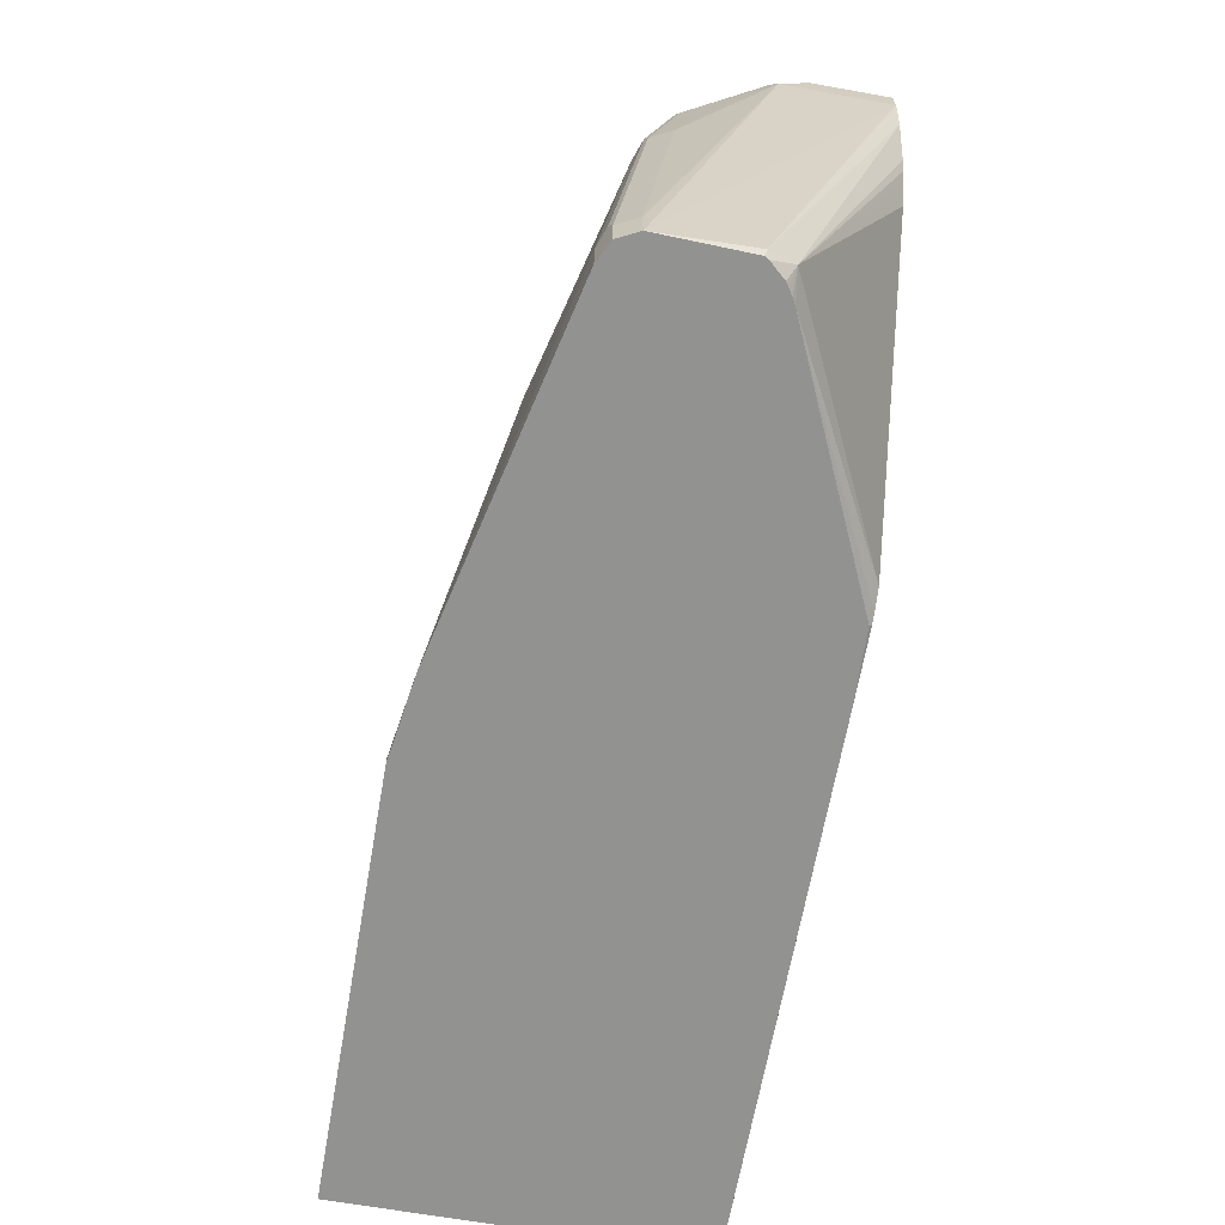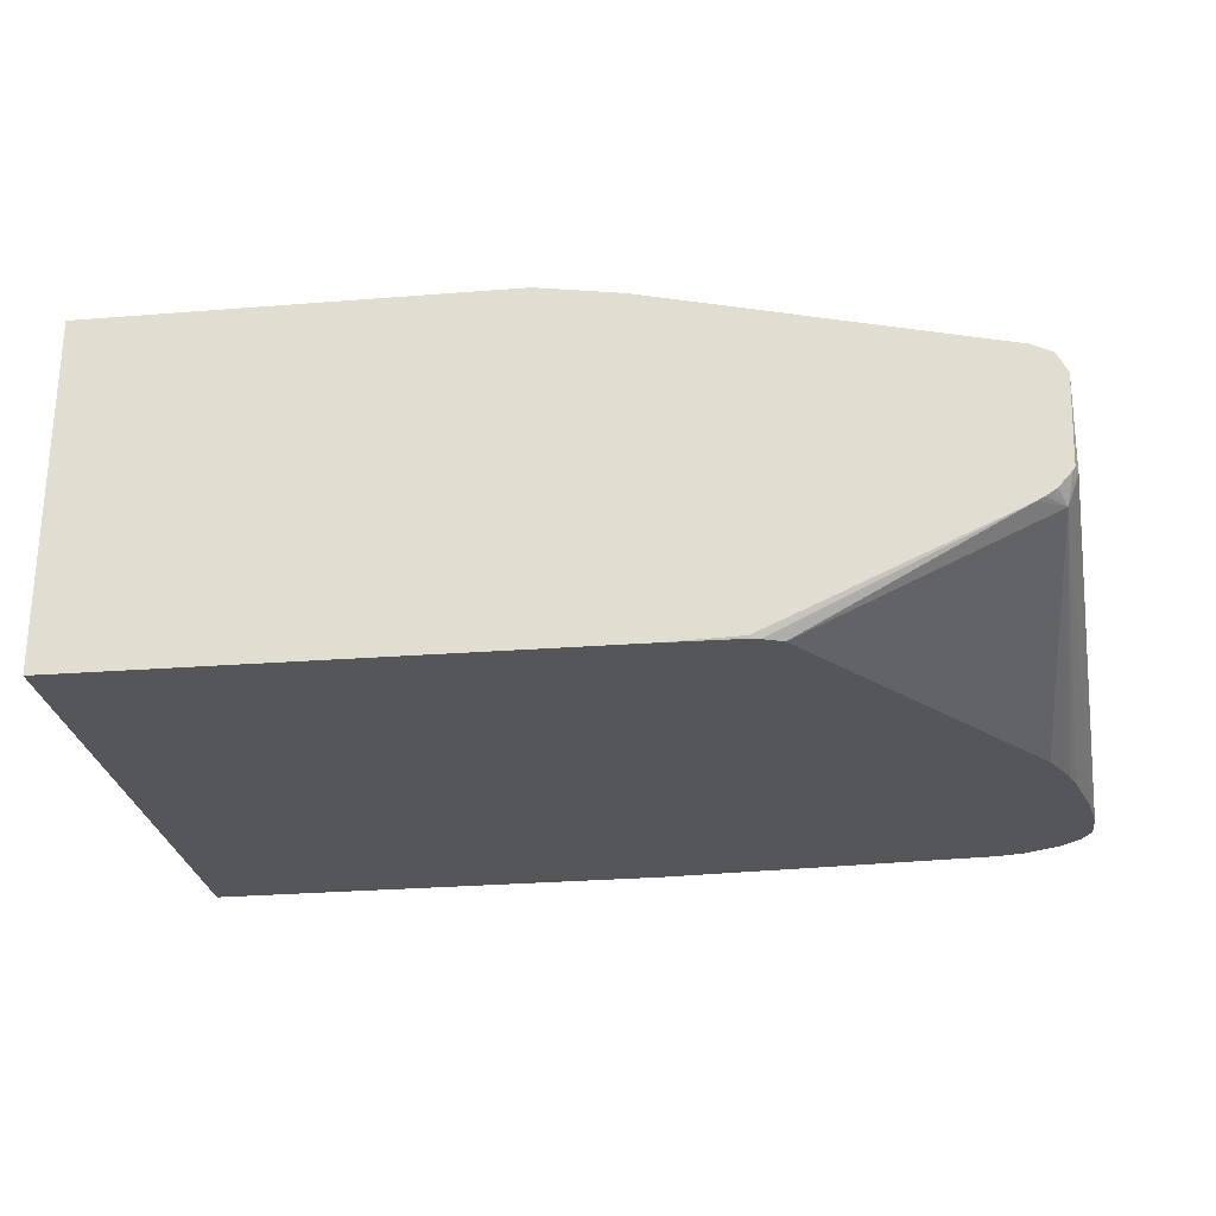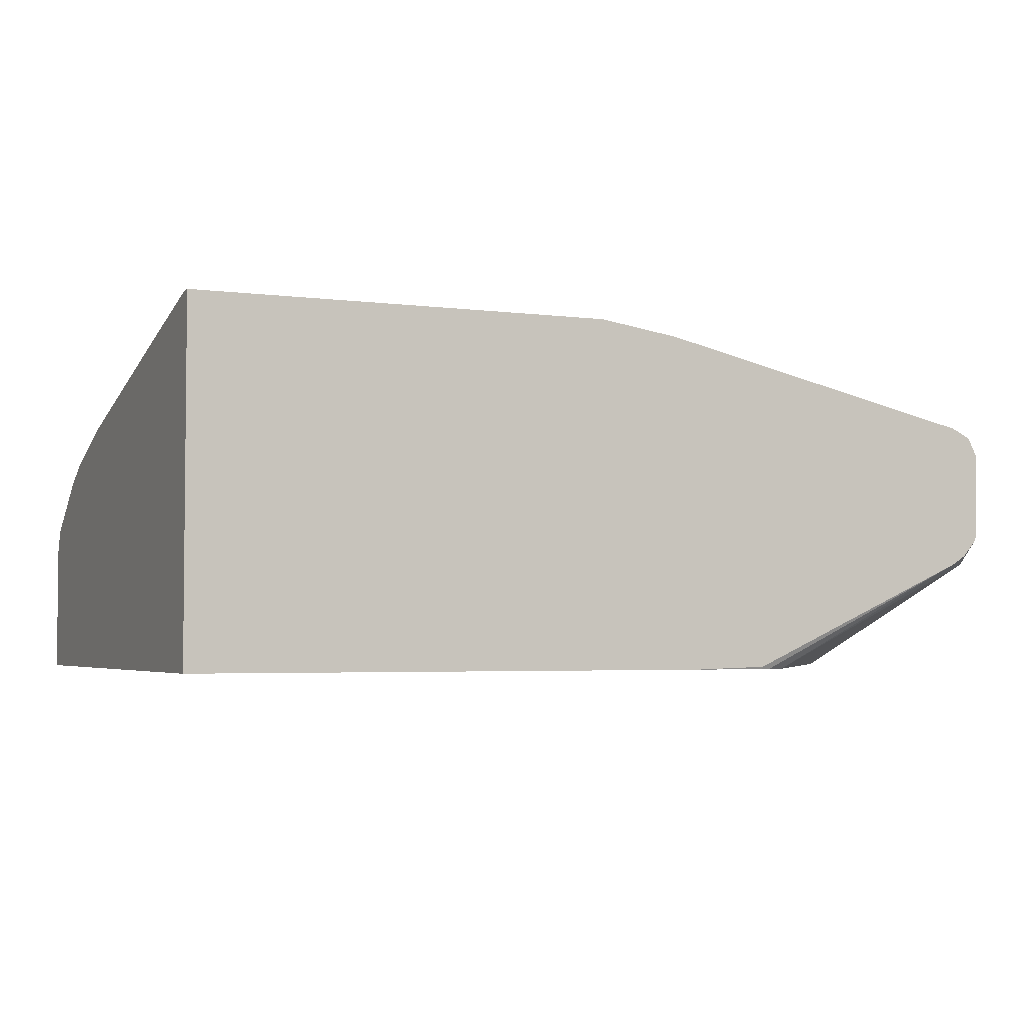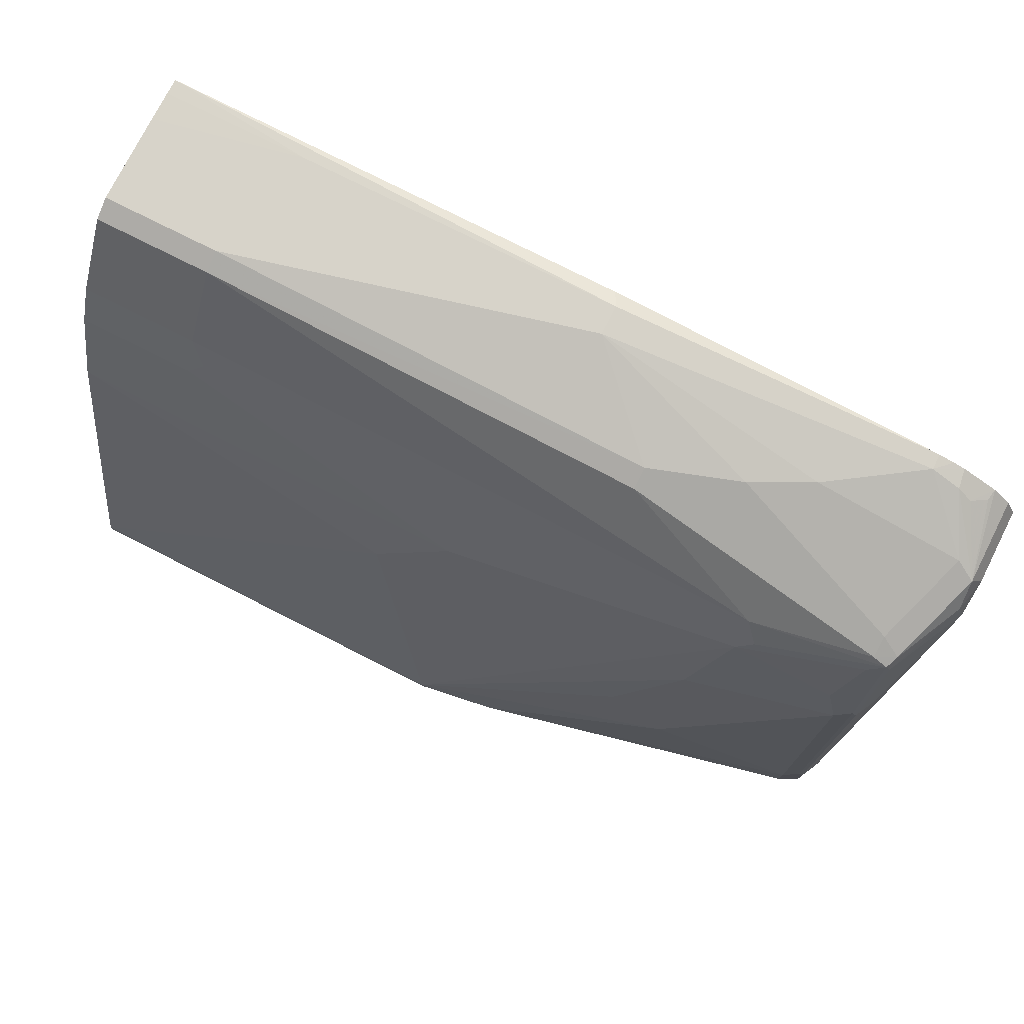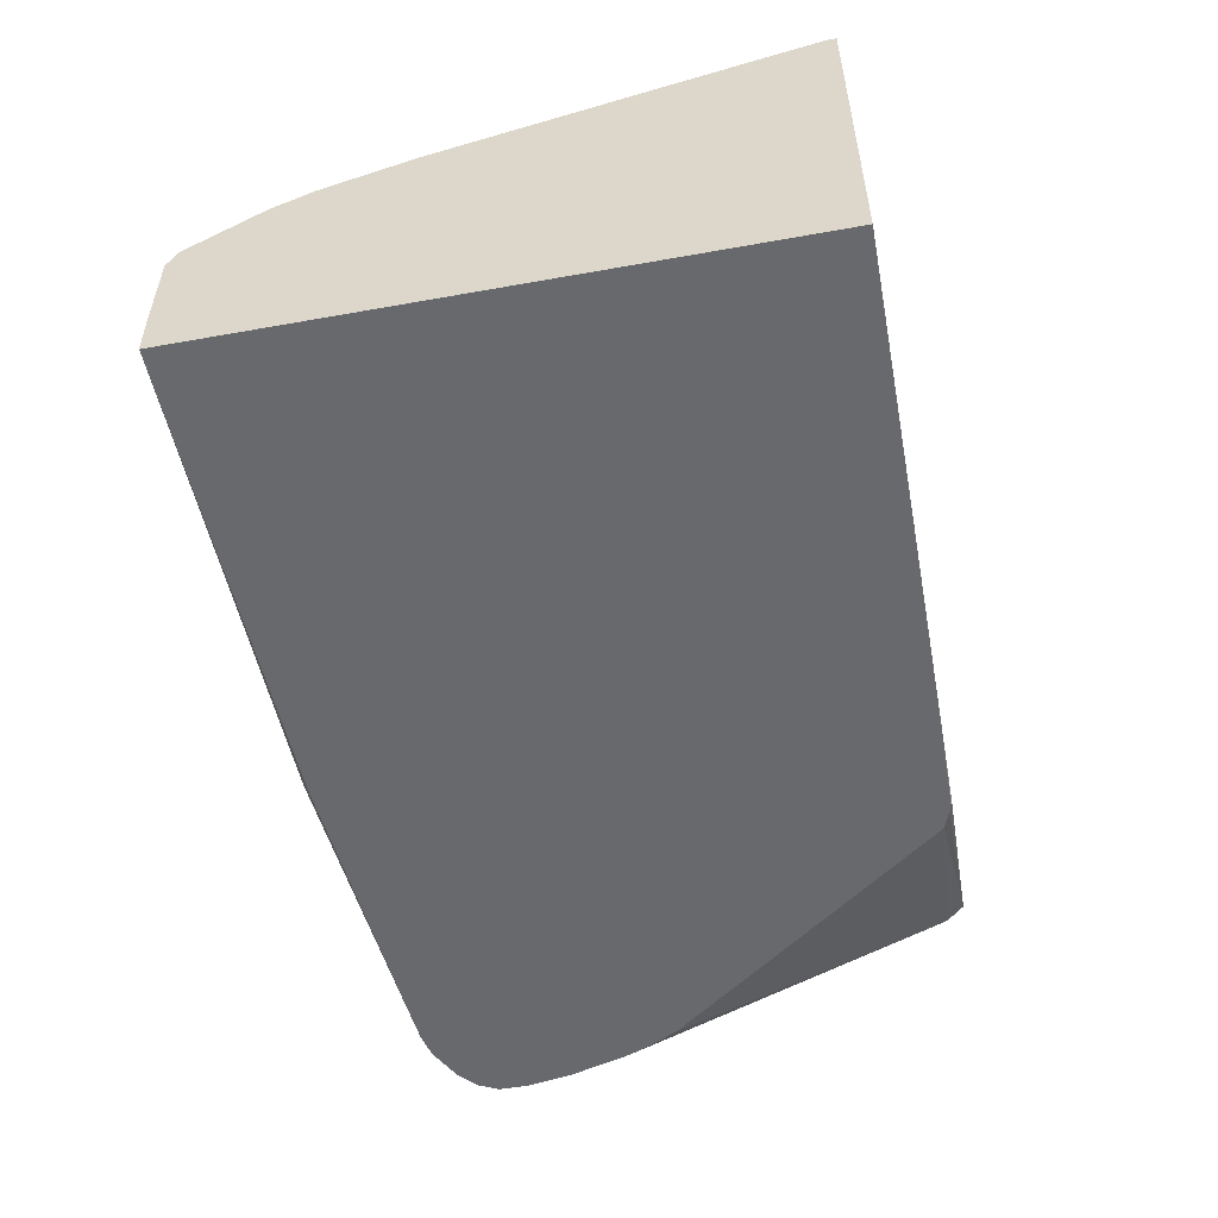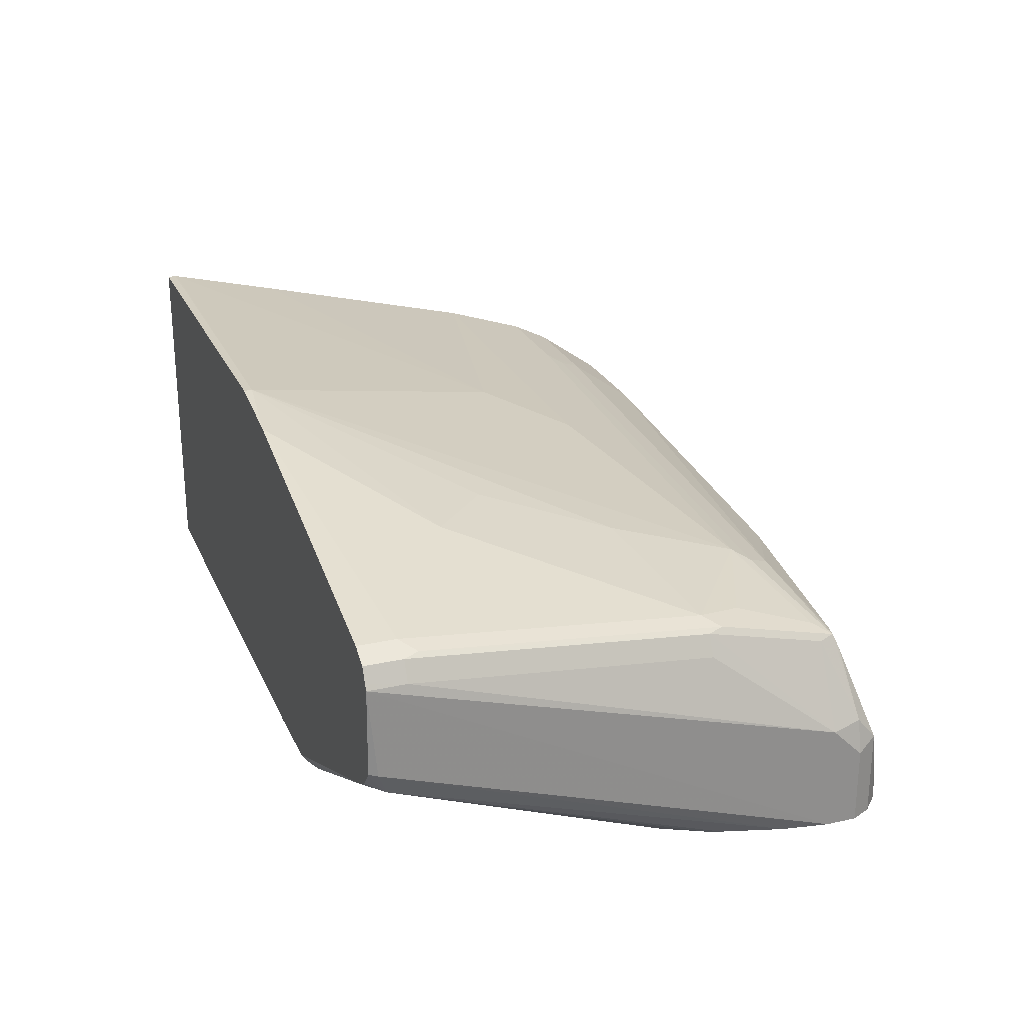
<metadata>
{"format":"obj","ext":"obj","renderer":"f3d","projection":"perspective","resolution":1024,"background":"white","views":[{"elev":-66.2,"azim":79.9,"up":"+Y"},{"elev":-25.6,"azim":7.1,"up":"+Z"},{"elev":-3.7,"azim":-24.1,"up":"+Z"},{"elev":76.4,"azim":26.8,"up":"+Y"},{"elev":-52.8,"azim":-79.1,"up":"+Z"},{"elev":24.7,"azim":70.0,"up":"+Z"}]}
</metadata>
<code>
v 0.08323 0.3244 0.2135
v 0.08323 0.3291 0.2135
v 0.08323 0.3244 0.02446
v 0.2916 0.3244 0.2139
v 0.08323 0.3301 0.2134
v 0.2962 0.3291 0.2139
v 0.08323 0.6413 0.02446
v 0.3697 0.3244 0.02446
v 0.3126 0.3244 0.2139
v 0.08323 0.3949 0.1974
v 0.2715 0.4854 0.1769
v 0.3126 0.3291 0.2139
v 0.08323 0.6415 0.0331
v 0.1646 0.6417 0.03292
v 0.3455 0.6417 0.03292
v 0.3413 0.6375 0.02446
v 0.4114 0.3251 0.02446
v 0.4114 0.3244 0.02579
v 0.3573 0.3244 0.2071
v 0.08323 0.5275 0.1641
v 0.3126 0.5265 0.1646
v 0.1646 0.5265 0.1646
v 0.4607 0.3949 0.181
v 0.4443 0.4114 0.181
v 0.4278 0.4278 0.181
v 0.4607 0.4936 0.1646
v 0.4772 0.5595 0.1481
v 0.08323 0.6417 0.04937
v 0.3455 0.6417 0.04937
v 0.5265 0.6253 0.02446
v 0.4163 0.3262 0.02446
v 0.5398 0.3244 0.08377
v 0.543 0.3244 0.1646
v 0.543 0.3456 0.1646
v 0.08323 0.5759 0.1481
v 0.1481 0.5759 0.1481
v 0.543 0.5101 0.1481
v 0.4772 0.4772 0.1646
v 0.5348 0.5348 0.144
v 0.543 0.5759 0.1316
v 0.5512 0.5841 0.1275
v 0.4854 0.5677 0.144
v 0.1563 0.5841 0.144
v 0.08323 0.6417 0.09873
v 0.1481 0.6417 0.09873
v 0.3949 0.6253 0.09873
v 0.4443 0.6253 0.08228
v 0.4772 0.6253 0.06583
v 0.5265 0.6253 0.03292
v 0.535 0.6236 0.02446
v 0.4269 0.3302 0.02446
v 0.554 0.3346 0.08503
v 0.5434 0.3244 0.08571
v 0.554 0.3244 0.1591
v 0.5512 0.3538 0.1604
v 0.08323 0.5766 0.1478
v 0.1481 0.5869 0.1426
v 0.5512 0.5183 0.144
v 0.554 0.5101 0.1426
v 0.554 0.5759 0.1261
v 0.5718 0.5924 0.08434
v 0.554 0.5869 0.1207
v 0.543 0.5869 0.1261
v 0.4772 0.5814 0.1371
v 0.1481 0.5979 0.1371
v 0.08323 0.6363 0.1097
v 0.1481 0.6363 0.1097
v 0.3949 0.6198 0.1097
v 0.4443 0.6143 0.1042
v 0.543 0.5924 0.1152
v 0.5594 0.6088 0.06583
v 0.543 0.6212 0.03497
v 0.5412 0.6221 0.02446
v 0.5485 0.4882 0.02446
v 0.5566 0.3244 0.09786
v 0.5494 0.3244 0.08963
v 0.5472 0.3244 0.08816
v 0.554 0.4991 0.02446
v 0.5568 0.5047 0.02446
v 0.5594 0.5101 0.02446
v 0.5626 0.5185 0.02446
v 0.5719 0.5515 0.02446
v 0.5594 0.3291 0.09873
v 0.5578 0.3244 0.09979
v 0.5579 0.3244 0.1512
v 0.554 0.3456 0.1591
v 0.08323 0.5869 0.1426
v 0.5594 0.5101 0.1316
v 0.5759 0.5759 0.08228
v 0.5759 0.5924 0.06583
v 0.5704 0.6033 0.07132
v 0.08323 0.5979 0.1371
v 0.5512 0.6171 0.03703
v 0.5512 0.6171 0.02446
v 0.5759 0.5759 0.02446
v 0.5594 0.3244 0.1481
v 0.5594 0.3456 0.1481
v 0.5759 0.5924 0.02446
v 0.5704 0.6033 0.02446
v 0.5605 0.6124 0.02446
v 0.5594 0.6129 0.03086
f 44 66 67
f 46 67 68
f 46 69 47
f 45 67 46
f 44 67 45
f 42 65 43
f 47 69 63
f 43 65 57
f 46 68 69
f 47 63 70
f 51 74 52
f 47 71 48
f 48 71 49
f 49 71 72
f 49 72 73
f 49 73 50
f 52 75 76
f 52 76 77
f 42 64 65
f 52 74 78
f 52 77 53
f 47 70 71
f 41 64 42
f 33 54 86
f 41 62 63
f 29 47 48
f 52 78 79
f 29 48 49
f 30 49 50
f 31 51 32
f 32 52 53
f 32 51 52
f 33 86 55
f 33 55 34
f 34 55 58
f 34 58 37
f 35 36 56
f 36 43 57
f 36 57 56
f 37 58 39
f 39 58 41
f 39 41 40
f 41 58 59
f 41 59 60
f 41 60 61
f 41 61 62
f 41 63 64
f 52 79 80
f 85 97 86
f 52 81 82
f 71 91 72
f 72 91 93
f 72 93 73
f 73 93 94
f 82 95 83
f 83 95 96
f 83 96 84
f 85 96 97
f 88 97 89
f 89 97 96
f 89 96 95
f 89 95 98
f 89 98 90
f 90 98 99
f 90 99 91
f 91 99 100
f 91 100 101
f 91 101 93
f 93 101 100
f 93 100 94
f 29 46 47
f 65 66 92
f 65 67 66
f 64 67 65
f 64 68 67
f 52 82 83
f 52 83 84
f 52 84 75
f 54 85 86
f 55 86 59
f 55 59 58
f 56 57 87
f 57 65 92
f 57 92 87
f 59 86 97
f 52 80 81
f 59 97 88
f 59 89 60
f 60 89 61
f 61 89 90
f 61 90 91
f 61 91 62
f 62 91 71
f 62 71 70
f 62 70 63
f 63 69 68
f 63 68 64
f 59 88 89
f 29 45 46
f 18 31 32
f 27 42 43
f 1 33 19
f 1 19 9
f 1 9 4
f 1 4 2
f 2 4 6
f 2 6 5
f 3 7 16
f 3 16 30
f 3 30 50
f 3 50 73
f 3 73 94
f 3 94 100
f 3 100 99
f 3 99 98
f 3 98 95
f 3 95 82
f 3 82 81
f 3 81 80
f 3 80 79
f 3 79 78
f 3 78 74
f 1 54 33
f 3 74 51
f 1 85 54
f 1 75 84
f 27 43 36
f 1 2 5
f 1 5 10
f 1 10 20
f 1 20 35
f 1 35 56
f 1 56 87
f 1 87 92
f 1 92 66
f 1 66 44
f 1 44 28
f 1 28 13
f 1 13 7
f 1 7 3
f 1 3 8
f 1 8 18
f 1 18 32
f 1 32 53
f 1 53 77
f 1 77 76
f 1 76 75
f 1 84 96
f 3 51 31
f 1 96 85
f 3 17 8
f 15 29 49
f 15 49 30
f 15 30 16
f 17 31 18
f 19 33 34
f 19 34 23
f 20 22 35
f 21 36 35
f 21 27 36
f 23 34 37
f 23 37 38
f 23 38 24
f 24 38 25
f 25 38 26
f 26 38 37
f 26 37 27
f 27 37 39
f 27 39 40
f 27 40 41
f 3 31 17
f 27 41 42
f 14 29 15
f 14 45 29
f 21 35 22
f 7 15 16
f 4 12 6
f 14 44 45
f 5 6 11
f 5 11 10
f 6 12 11
f 7 13 14
f 7 14 15
f 8 17 18
f 9 19 12
f 10 11 20
f 11 21 22
f 11 12 21
f 11 22 20
f 12 19 23
f 12 23 24
f 12 24 25
f 12 25 26
f 12 26 27
f 12 27 21
f 13 28 14
f 14 28 44
f 4 9 12

</code>
